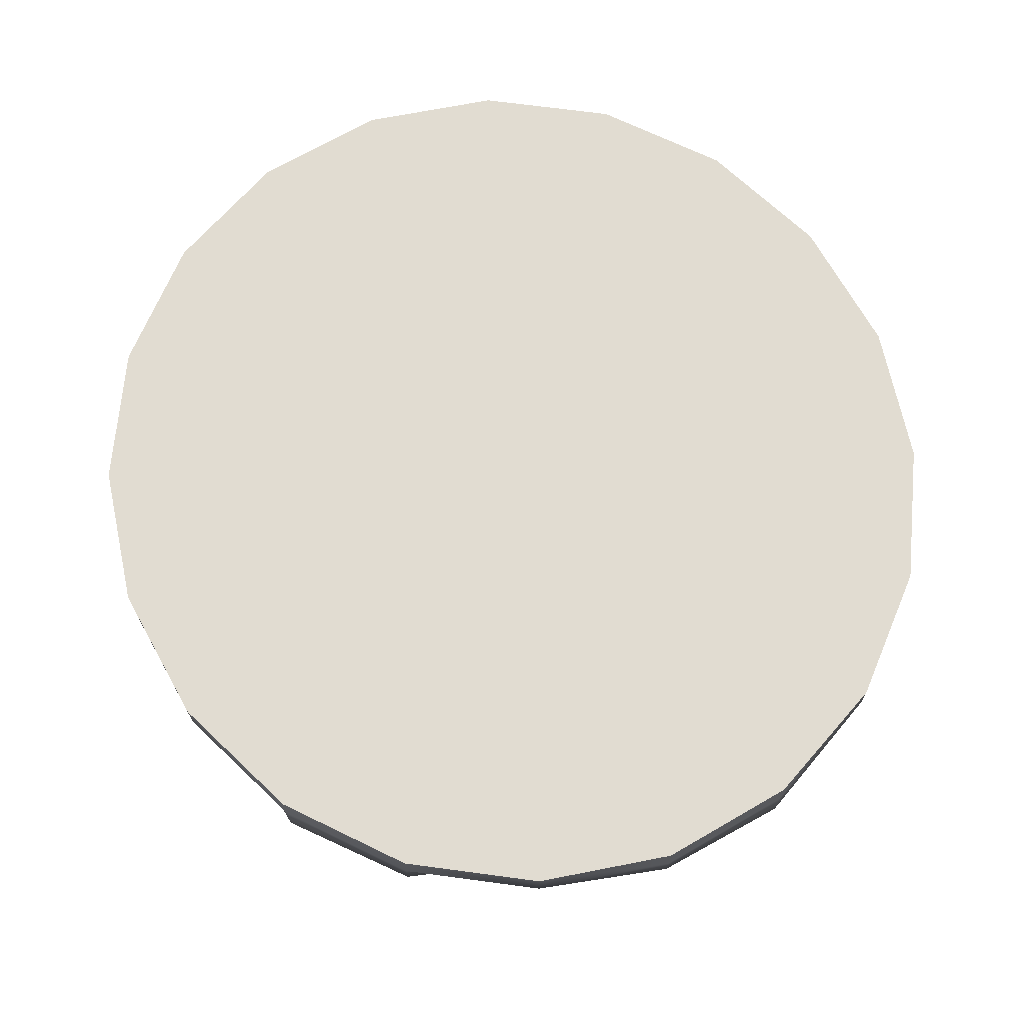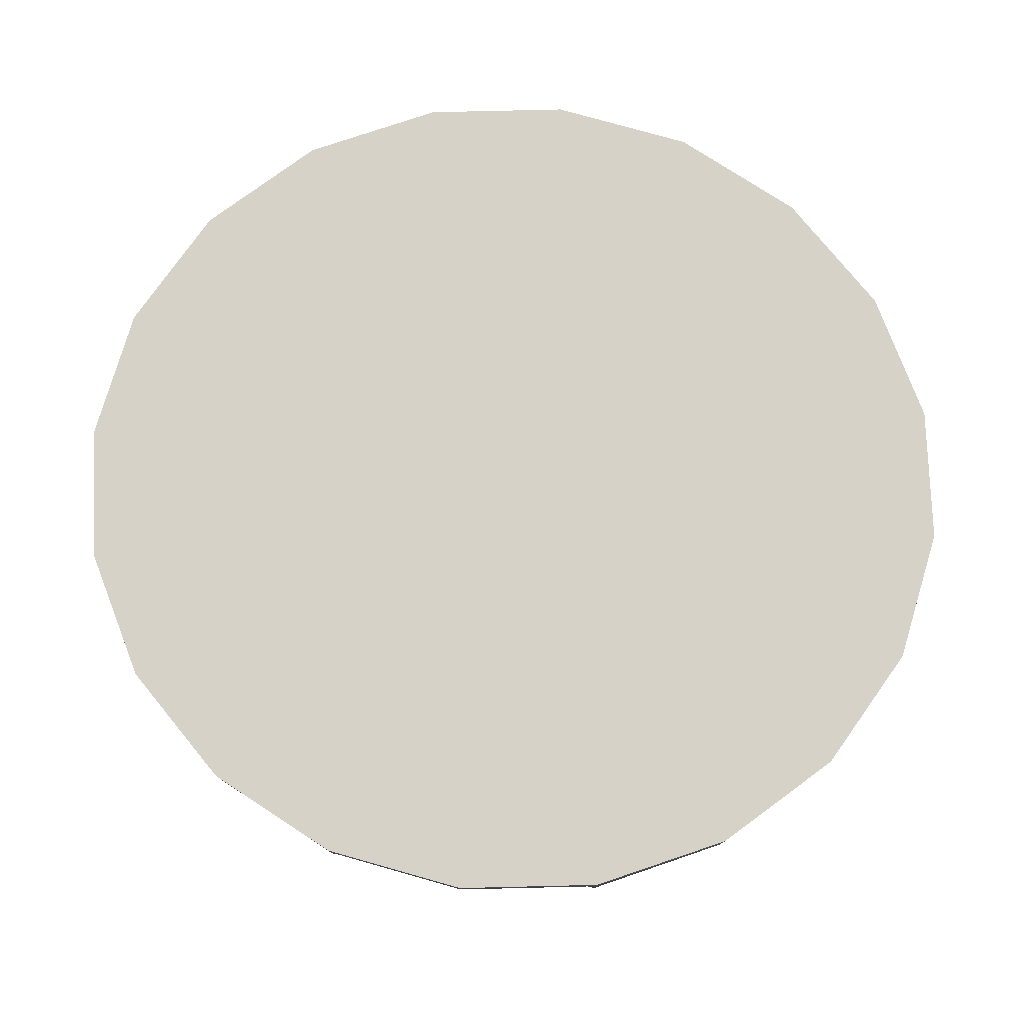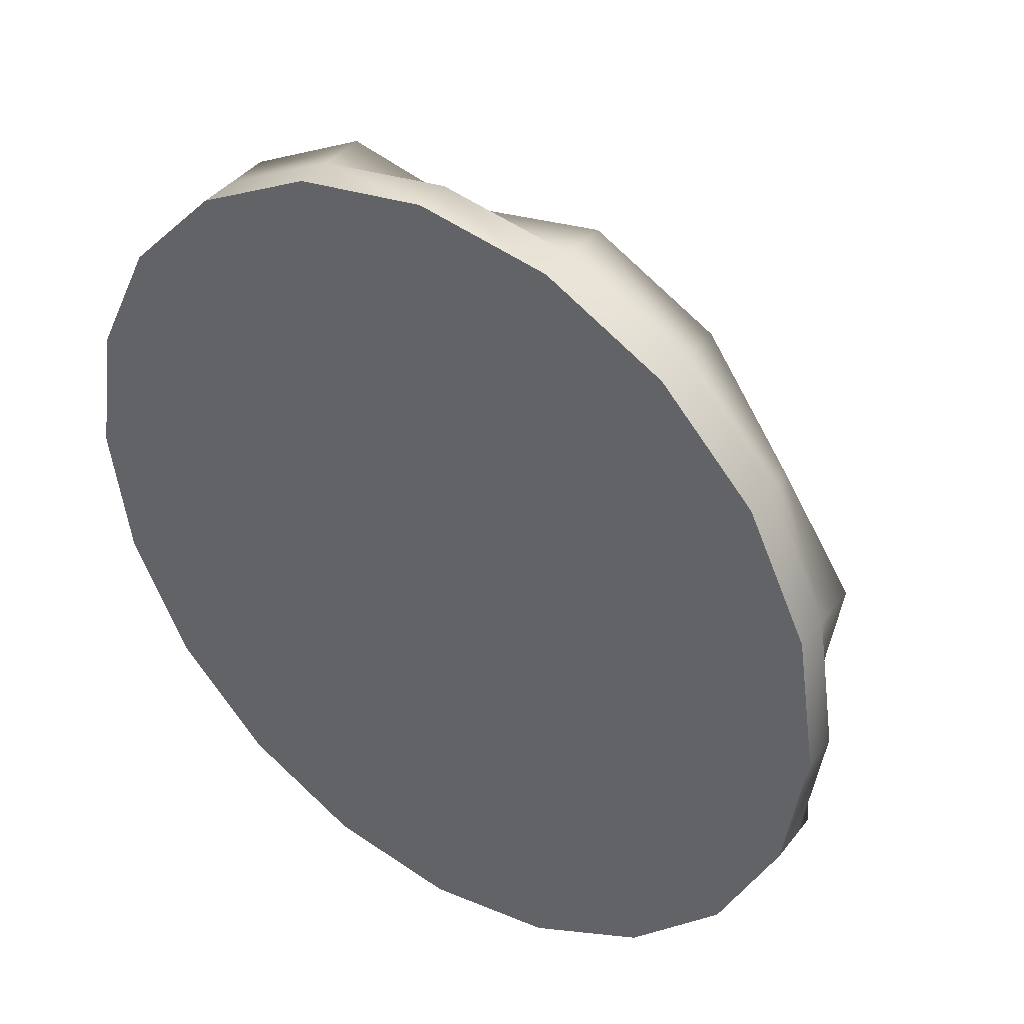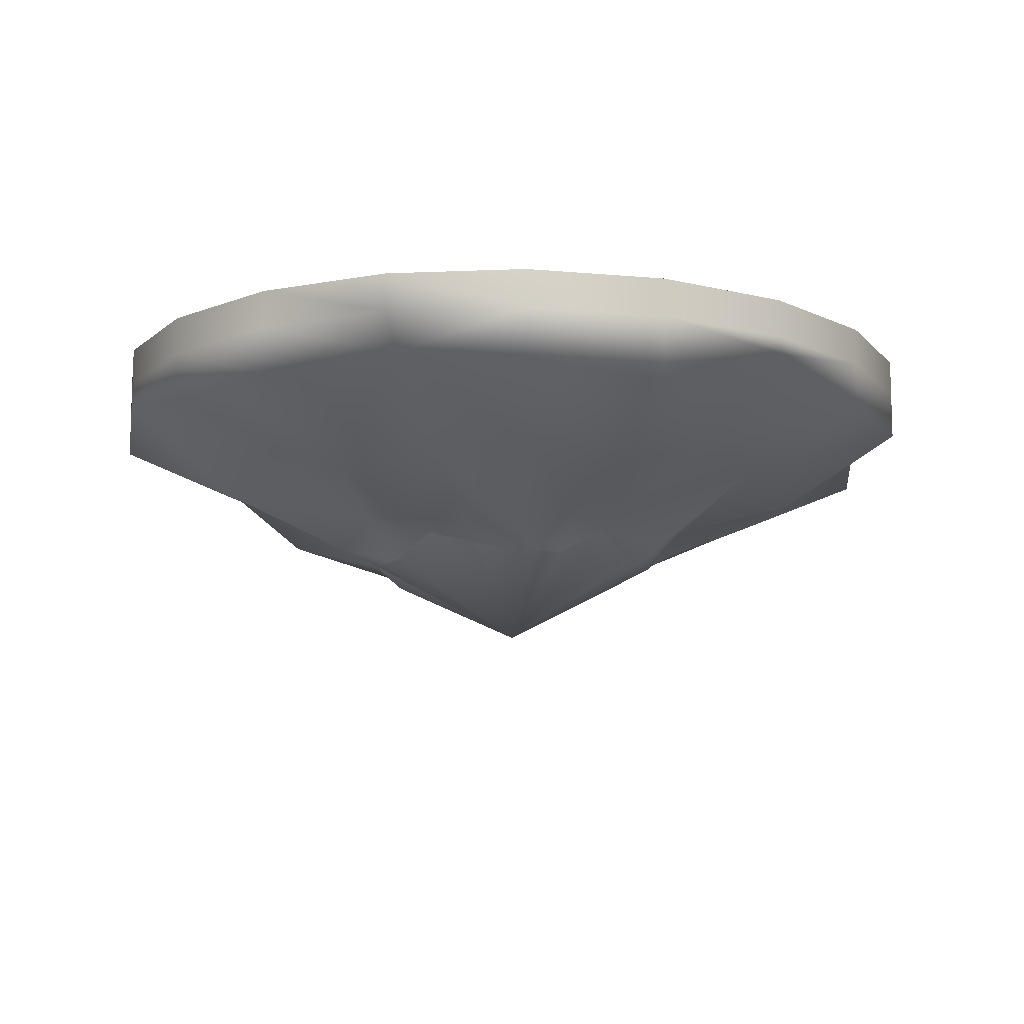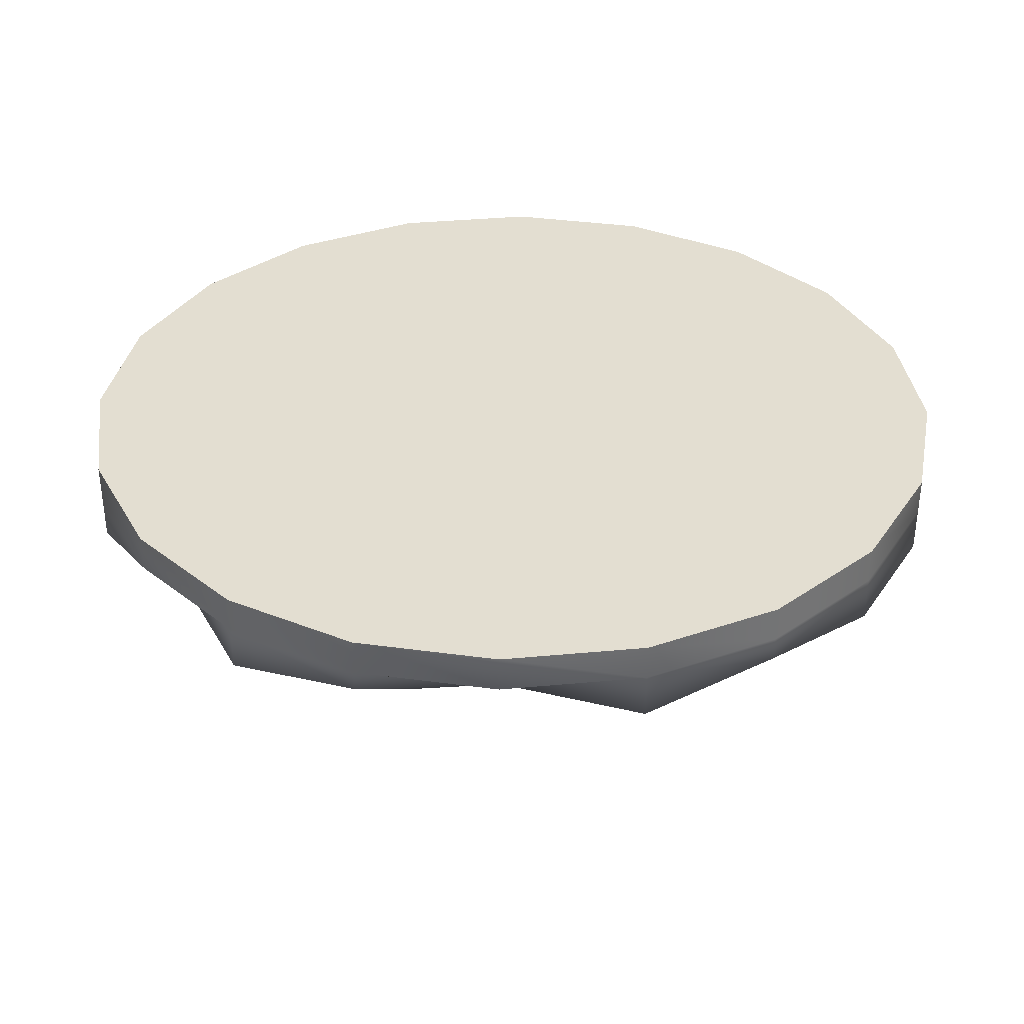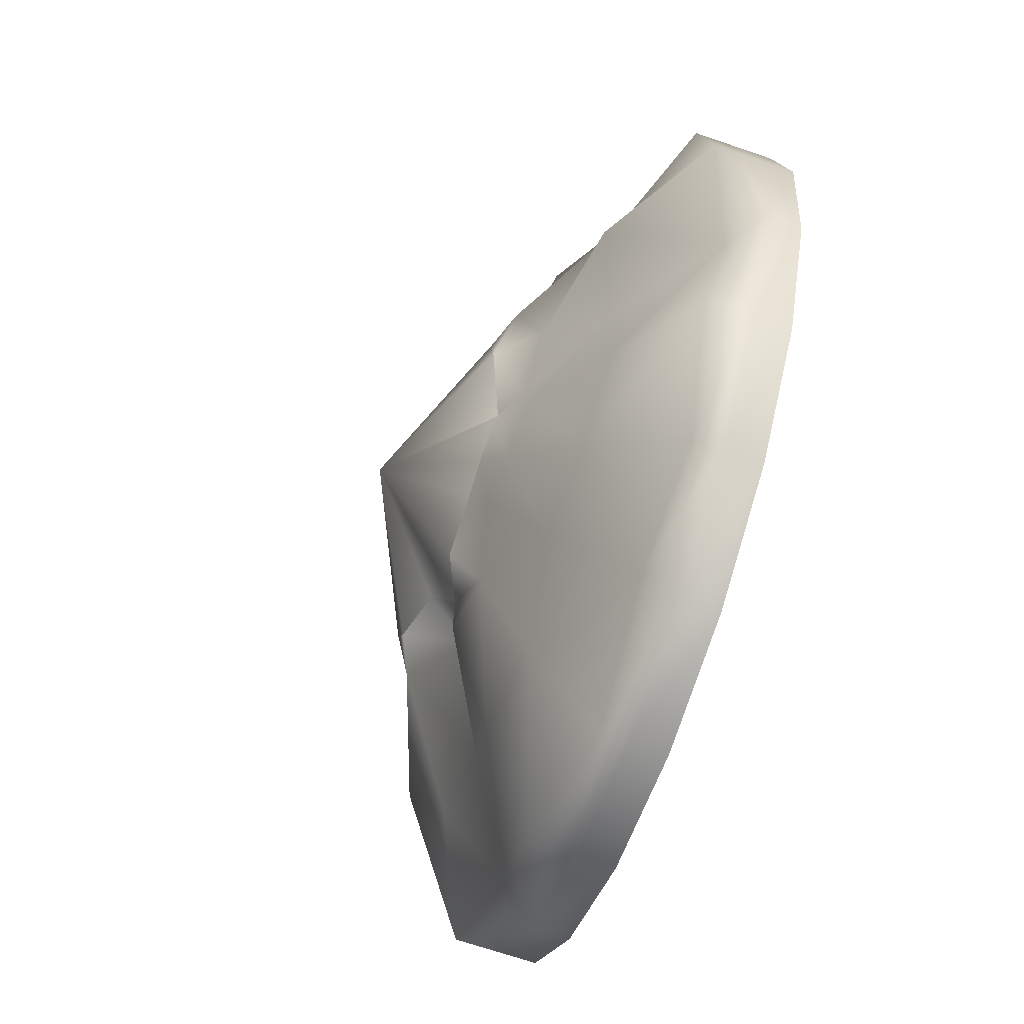
<metadata>
{"format":"obj","ext":"obj","renderer":"f3d","projection":"perspective","resolution":1024,"background":"white","views":[{"elev":69.1,"azim":159.4,"up":"+Y"},{"elev":78.0,"azim":-82.8,"up":"+Y"},{"elev":40.2,"azim":-145.9,"up":"+Z"},{"elev":-11.3,"azim":15.4,"up":"+Y"},{"elev":36.3,"azim":-88.4,"up":"+Y"},{"elev":-68.3,"azim":71.0,"up":"+Z"}]}
</metadata>
<code>
g default
v -1.1 1.056 -0.1241
v -0.9688 0.9987 -0.5224
v -1.269 0.962 -0.8386
v -1.646 0.9896 -0.7219
v -2.065 0.962 -1.111
v -2.484 1.147 -1.042
v -2.739 1 -0.5185
v -3.162 0.8777 -0.5224
v -3.354 0.8777 -0.1241
v -3.42 1 0.3175
v -3.354 1.116 0.759
v -3.162 0.8777 1.157
v -2.862 0.8777 1.473
v -2.484 1.082 1.676
v -2.065 1.009 1.418
v -1.646 0.8777 1.676
v -1.269 0.8777 1.473
v -0.9688 1.121 1.157
v -0.7763 0.8777 0.759
v -0.71 0.8777 0.3175
v 1.48 2.767 -0.8973
v 0.951 2.767 -1.993
v 0.1262 2.767 -2.863
v -0.9131 2.767 -3.421
v -2.065 2.767 -3.614
v -3.217 2.767 -3.421
v -4.257 2.767 -2.863
v -5.081 2.767 -1.993
v -5.611 2.767 -0.8973
v -5.793 2.767 0.3175
v -5.611 2.767 1.532
v -5.081 2.767 2.628
v -4.257 2.767 3.498
v -3.217 2.767 4.056
v -2.065 2.767 4.248
v -0.9131 2.767 4.056
v 0.1262 2.767 3.498
v 0.951 2.767 2.628
v 1.48 2.767 1.532
v 1.663 2.767 0.3175
v -2.065 0.2664 0.3175
v -2.065 2.767 0.3175
v 0.6429 1.425 0.3175
v 0.5104 1.641 1.2
v 0.1257 1.668 1.996
v -0.4734 1.425 2.628
v -1.228 1.601 3.033
v -2.065 1.556 2.845
v -2.902 1.425 3.033
v -3.657 1.78 2.628
v -4.256 1.425 1.996
v -4.641 1.614 1.2
v -4.465 1.615 0.3175
v -4.641 1.425 -0.5649
v -4.256 1.64 -1.361
v -3.534 1.71 -1.673
v -2.902 1.587 -2.398
v -2.065 1.656 -2.538
v -1.228 1.537 -2.079
v -0.4734 1.567 -1.993
v 0.1257 1.609 -1.361
v 0.1868 1.604 -0.5649
v 1.663 2.047 0.3175
v 1.48 2.047 1.532
v 0.951 2.29 2.628
v 0.1262 2.047 3.498
v -0.9131 2.047 4.056
v -2.065 2.177 3.92
v -3.217 2.047 4.056
v -4.257 2.047 3.498
v -5.081 2.235 2.628
v -5.611 2.047 1.532
v -5.485 2.236 0.3175
v -5.611 2.261 -0.8973
v -5.081 2.047 -1.993
v -4.134 2.169 -2.543
v -3.217 2.047 -3.421
v -2.065 2.208 -3.614
v -0.9131 2.158 -3.101
v 0.1262 2.189 -2.863
v 0.951 2.047 -1.993
v 1.157 2.225 -0.8973
v 1.663 2.445 0.3175
v 1.48 2.445 1.532
v 0.951 2.445 2.628
v 0.1262 2.445 3.498
v -0.9131 2.445 4.056
v -2.065 2.445 4.248
v -3.217 2.445 4.056
v -4.257 2.445 3.498
v -5.081 2.445 2.628
v -5.611 2.445 1.532
v -5.793 2.445 0.3175
v -5.611 2.445 -0.8973
v -5.081 2.445 -1.993
v -4.257 2.445 -2.863
v -3.217 2.445 -3.421
v -2.065 2.445 -3.614
v -0.9131 2.445 -3.421
v 0.1262 2.445 -2.863
v 0.951 2.445 -1.993
v 1.48 2.445 -0.8973
v -3.66 1.245 0.8639
v -3.434 1.197 0.3175
v -3.66 1.13 -0.229
v -3.422 1.007 -0.722
v -2.928 1.399 -0.7932
v -2.583 1.168 -1.364
v -2.065 1.238 -1.451
v -1.547 1.119 -1.045
v -1.079 1.128 -1.113
v -0.7083 1.191 -0.722
v -0.7937 1.186 -0.229
v -0.388 1.223 0.3175
v -0.4701 1.007 0.8639
v -0.7083 1.25 1.357
v -1.079 1.183 1.748
v -1.547 1.007 1.999
v -2.065 1.138 1.758
v -2.583 1.168 1.999
v -3.051 1.212 1.748
v -3.422 1.007 1.357
g pCylinder2
f 1 2 113
f 113 2 112
f 3 111 2
f 2 111 112
f 4 110 3
f 3 110 111
f 4 5 110
f 110 5 109
f 5 6 109
f 109 6 108
f 7 107 6
f 6 107 108
f 7 8 107
f 107 8 106
f 8 9 106
f 106 9 105
f 10 104 9
f 9 104 105
f 10 11 104
f 104 11 103
f 12 122 11
f 11 122 103
f 12 13 122
f 122 13 121
f 13 14 121
f 121 14 120
f 15 119 14
f 14 119 120
f 15 16 119
f 119 16 118
f 16 17 118
f 118 17 117
f 17 18 117
f 117 18 116
f 19 115 18
f 18 115 116
f 19 20 115
f 115 20 114
f 1 113 20
f 20 113 114
f 2 1 41
f 3 2 41
f 4 3 41
f 5 4 41
f 6 5 41
f 7 6 41
f 8 7 41
f 9 8 41
f 10 9 41
f 11 10 41
f 12 11 41
f 13 12 41
f 14 13 41
f 15 14 41
f 16 15 41
f 17 16 41
f 18 17 41
f 19 18 41
f 20 19 41
f 1 20 41
f 21 22 42
f 22 23 42
f 23 24 42
f 24 25 42
f 25 26 42
f 26 27 42
f 27 28 42
f 28 29 42
f 29 30 42
f 30 31 42
f 31 32 42
f 32 33 42
f 33 34 42
f 34 35 42
f 35 36 42
f 36 37 42
f 37 38 42
f 38 39 42
f 39 40 42
f 40 21 42
f 43 63 44
f 44 63 64
f 44 64 45
f 45 64 65
f 46 45 66
f 66 45 65
f 46 66 47
f 47 66 67
f 48 47 68
f 68 47 67
f 48 68 49
f 49 68 69
f 49 69 50
f 50 69 70
f 51 50 71
f 71 50 70
f 52 51 72
f 72 51 71
f 53 52 73
f 73 52 72
f 53 73 54
f 54 73 74
f 55 54 75
f 75 54 74
f 56 55 76
f 76 55 75
f 56 76 57
f 57 76 77
f 57 77 58
f 58 77 78
f 59 58 79
f 79 58 78
f 59 79 60
f 60 79 80
f 61 60 81
f 81 60 80
f 62 61 82
f 82 61 81
f 62 82 43
f 43 82 63
f 64 63 84
f 84 63 83
f 64 84 65
f 65 84 85
f 66 65 86
f 86 65 85
f 67 66 87
f 87 66 86
f 67 87 68
f 68 87 88
f 69 68 89
f 89 68 88
f 70 69 90
f 90 69 89
f 70 90 71
f 71 90 91
f 72 71 92
f 92 71 91
f 72 92 73
f 73 92 93
f 74 73 94
f 94 73 93
f 75 74 95
f 95 74 94
f 75 95 76
f 76 95 96
f 76 96 77
f 77 96 97
f 77 97 78
f 78 97 98
f 79 78 99
f 99 78 98
f 80 79 100
f 100 79 99
f 81 80 101
f 101 80 100
f 81 101 82
f 82 101 102
f 82 102 63
f 63 102 83
f 84 83 39
f 39 83 40
f 85 84 38
f 38 84 39
f 86 85 37
f 37 85 38
f 87 86 36
f 36 86 37
f 88 87 35
f 35 87 36
f 89 88 34
f 34 88 35
f 90 89 33
f 33 89 34
f 91 90 32
f 32 90 33
f 92 91 31
f 31 91 32
f 93 92 30
f 30 92 31
f 94 93 29
f 29 93 30
f 95 94 28
f 28 94 29
f 96 95 27
f 27 95 28
f 97 96 26
f 26 96 27
f 98 97 25
f 25 97 26
f 99 98 24
f 24 98 25
f 100 99 23
f 23 99 24
f 101 100 22
f 22 100 23
f 102 101 21
f 21 101 22
f 83 102 40
f 40 102 21
f 104 103 53
f 53 103 52
f 104 53 105
f 105 53 54
f 105 54 106
f 106 54 55
f 107 106 56
f 56 106 55
f 107 56 108
f 108 56 57
f 108 57 109
f 109 57 58
f 110 109 59
f 59 109 58
f 110 59 111
f 111 59 60
f 111 60 112
f 112 60 61
f 113 112 62
f 62 112 61
f 113 62 114
f 114 62 43
f 115 114 44
f 44 114 43
f 115 44 116
f 116 44 45
f 117 116 46
f 46 116 45
f 118 117 47
f 47 117 46
f 119 118 48
f 48 118 47
f 119 48 120
f 120 48 49
f 120 49 121
f 121 49 50
f 122 121 51
f 51 121 50
f 122 51 103
f 103 51 52

</code>
